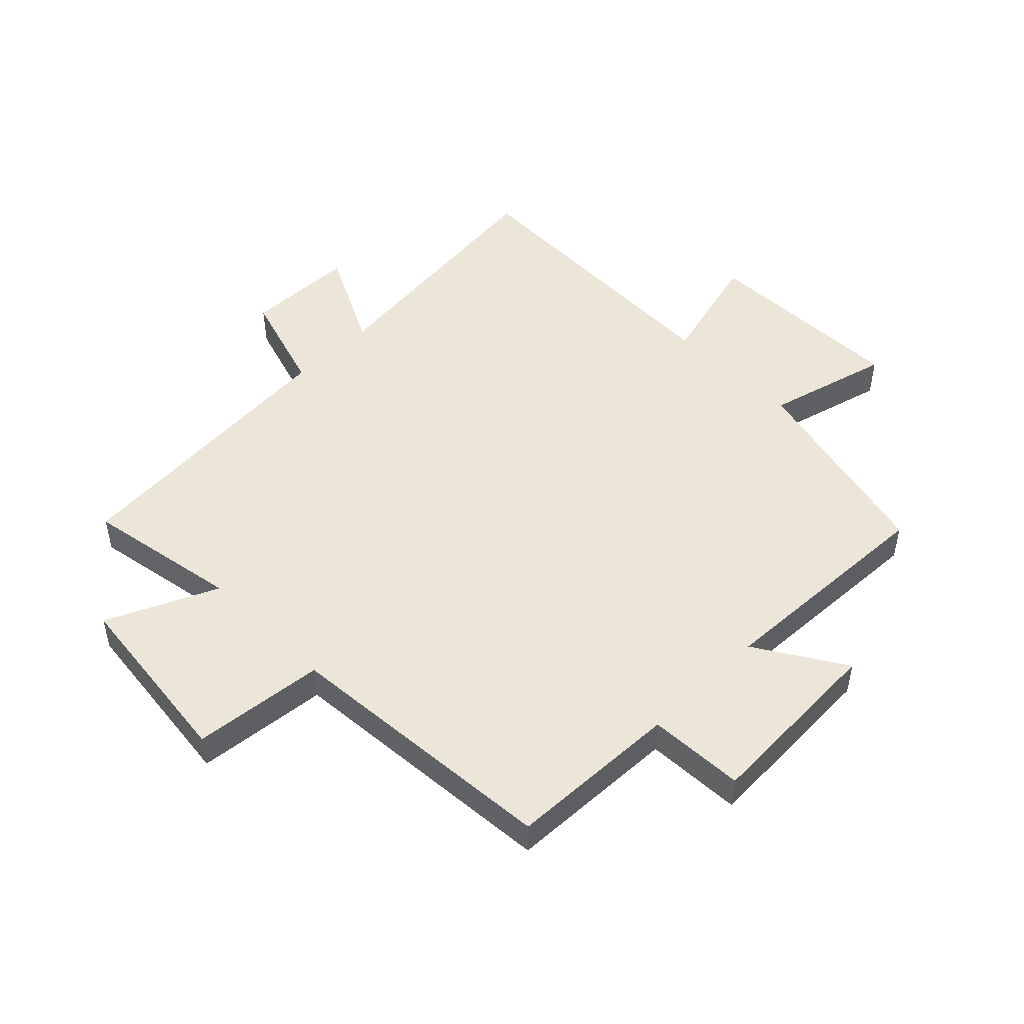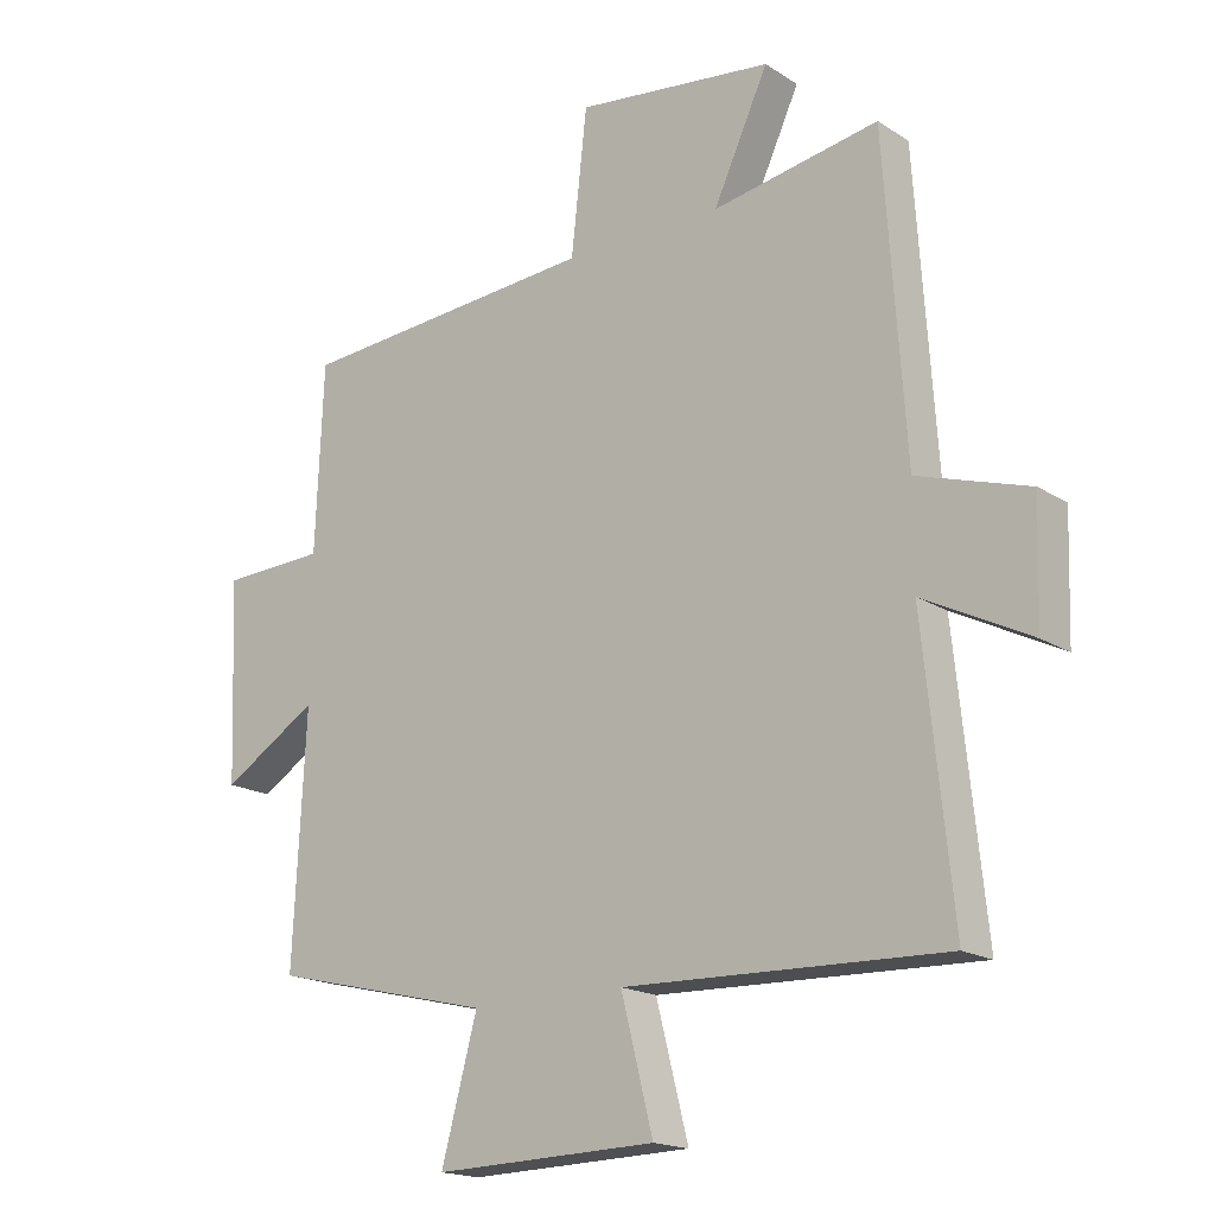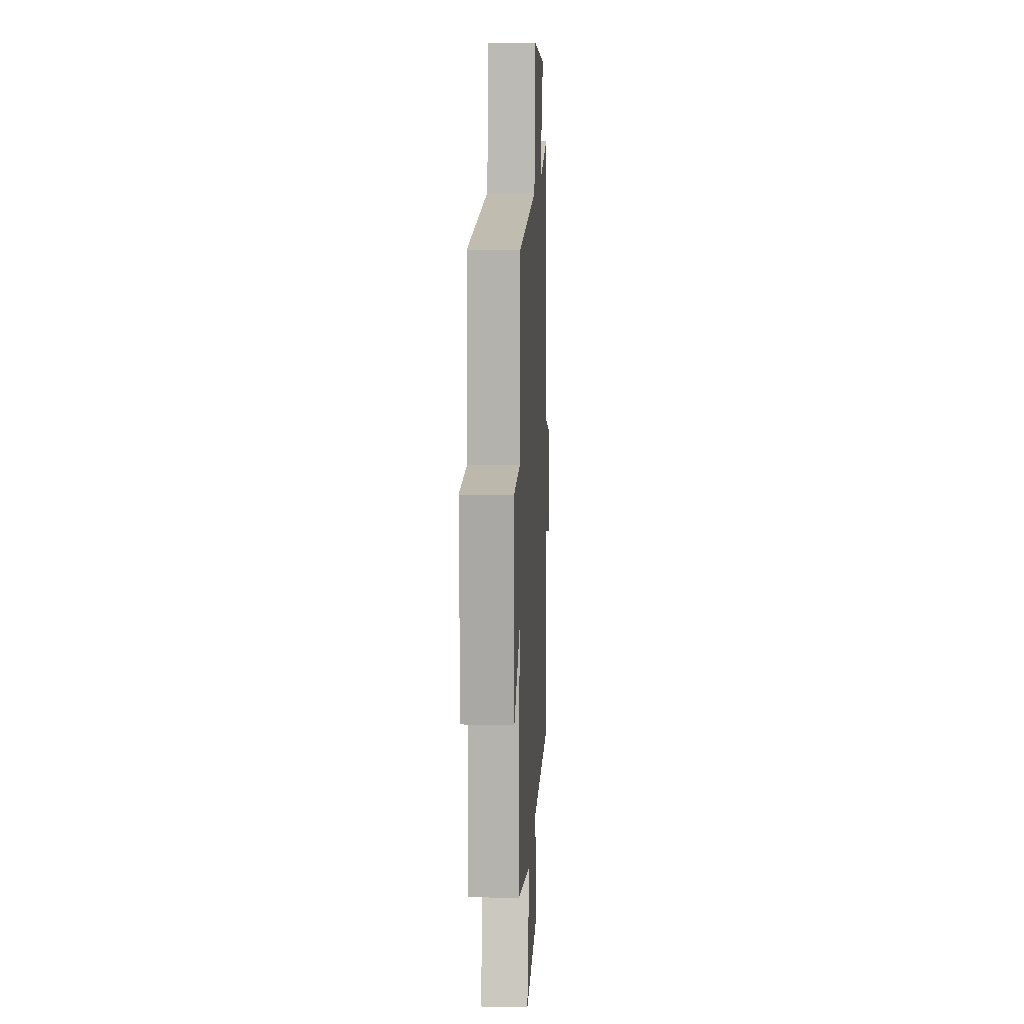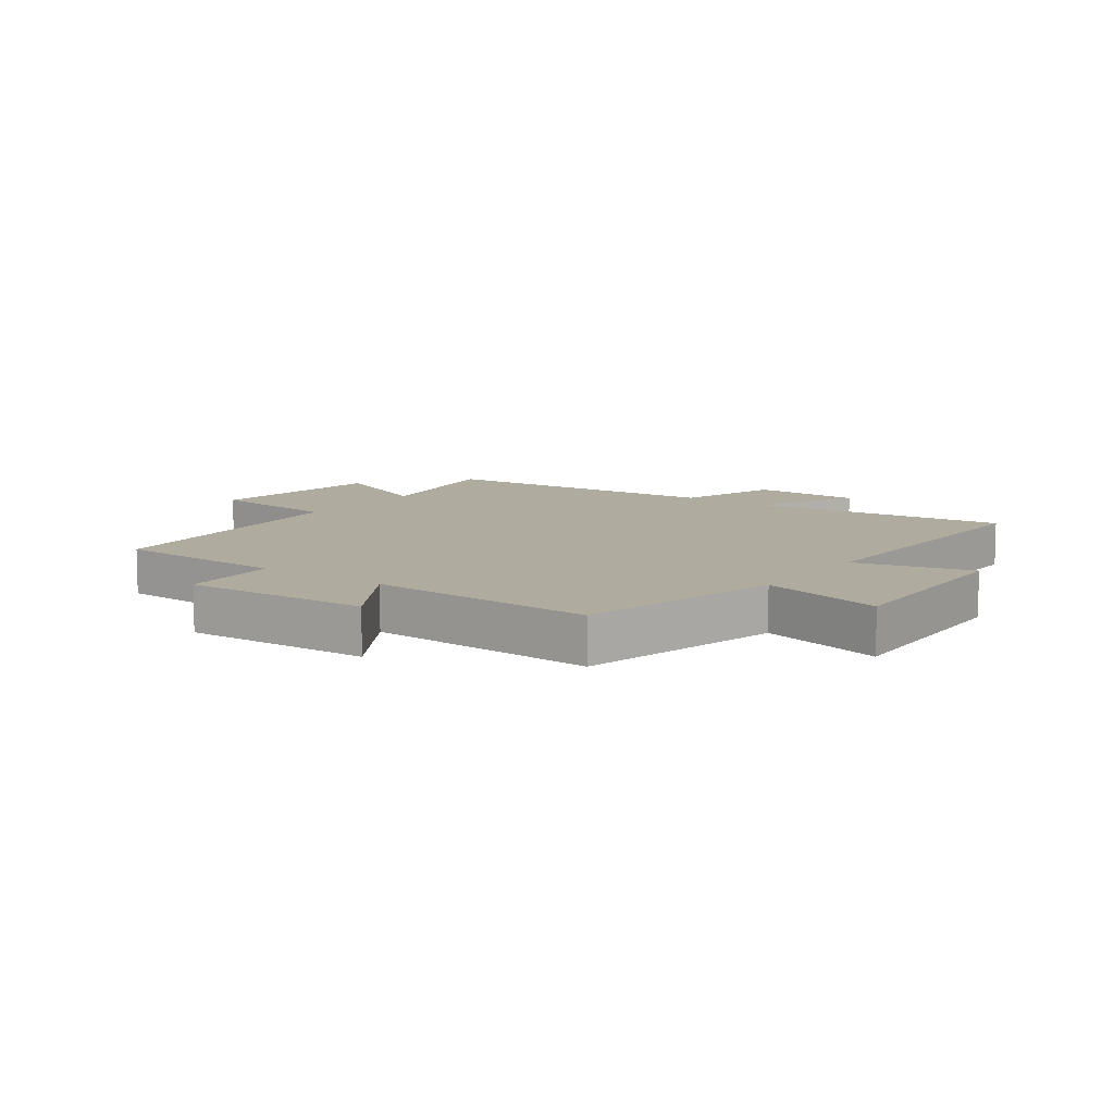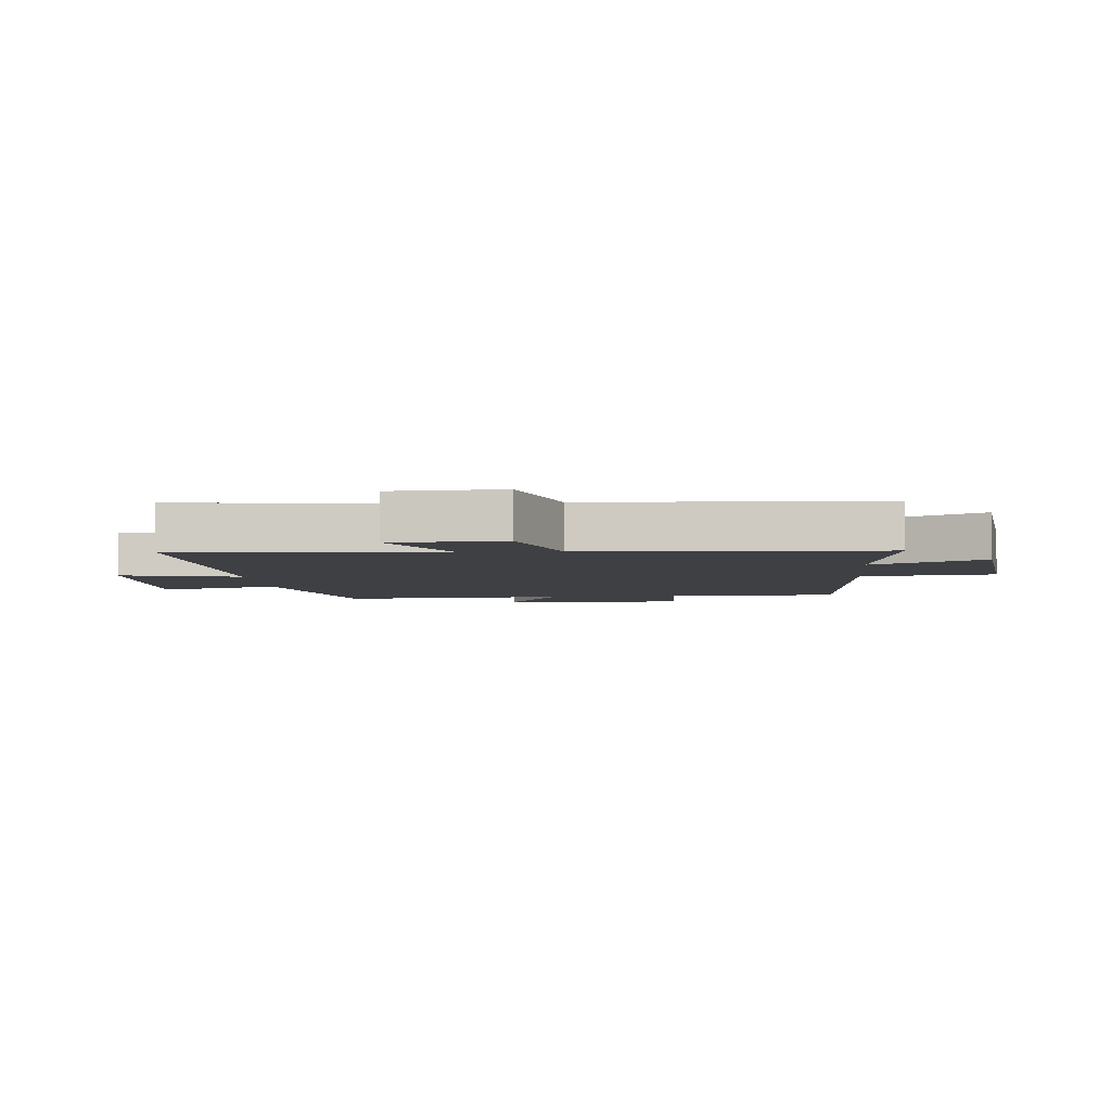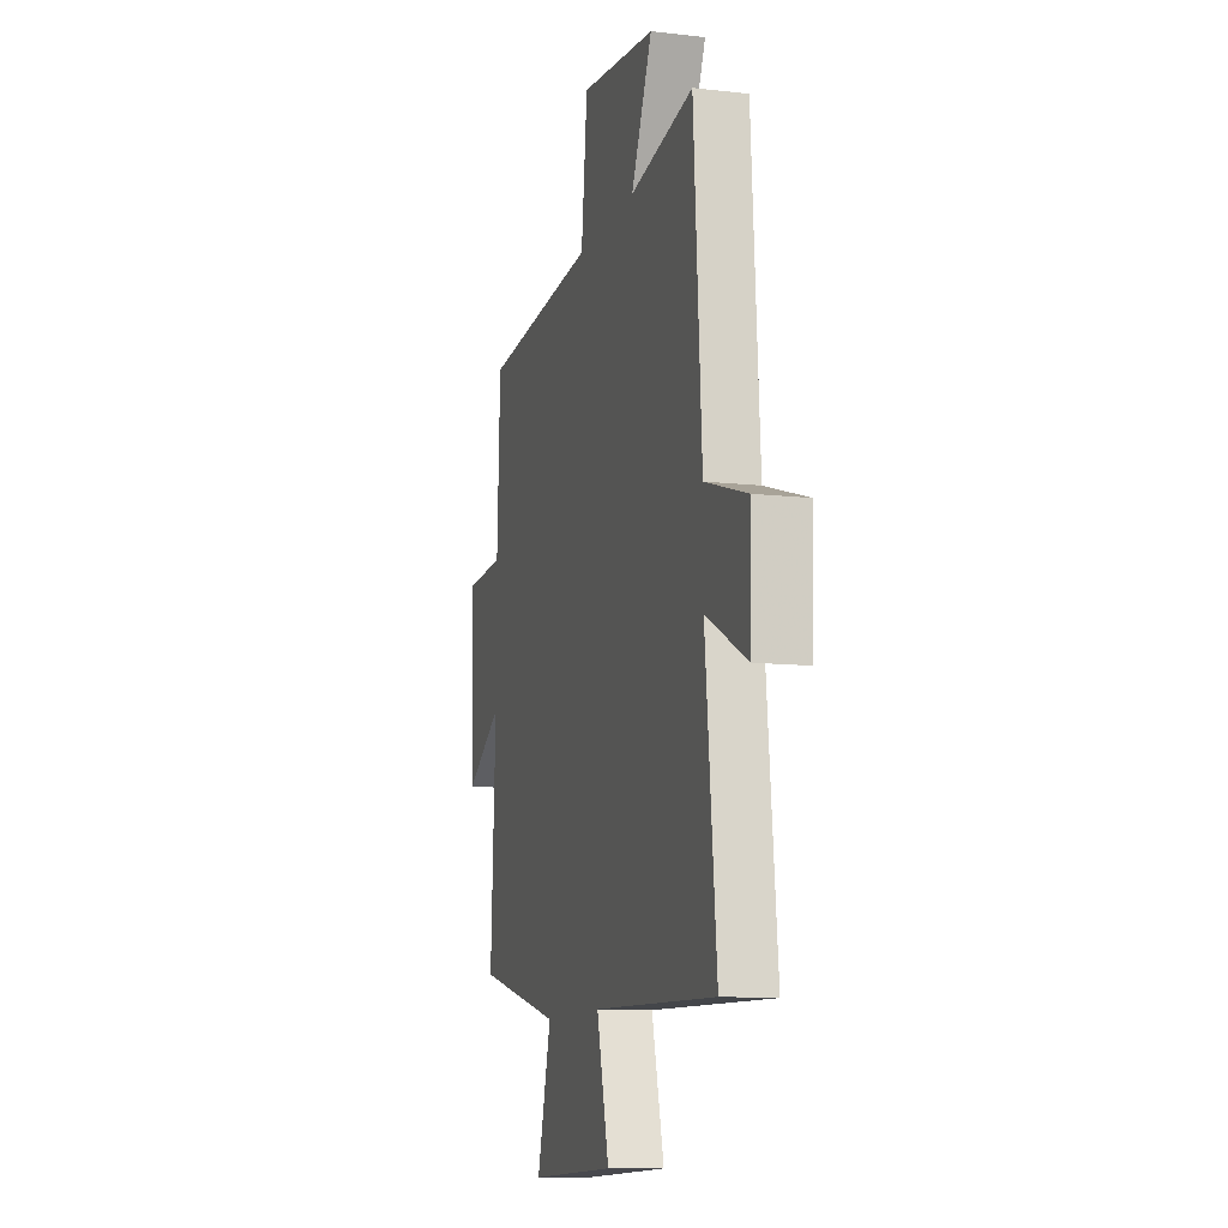
<metadata>
{"format":"obj","ext":"obj","renderer":"f3d","projection":"perspective","resolution":1024,"background":"white","views":[{"elev":49.5,"azim":45.1,"up":"+Y"},{"elev":-17.7,"azim":-141.1,"up":"+Z"},{"elev":12.2,"azim":92.8,"up":"+Z"},{"elev":9.6,"azim":125.7,"up":"+Y"},{"elev":-4.7,"azim":-84.7,"up":"+Y"},{"elev":-11.0,"azim":-105.7,"up":"+Z"}]}
</metadata>
<code>
v 0.519 0.07 -0.419
v 0.181 0.07 -0.5
v 0.236 0.07 -0.703
v -0.104 0.07 -0.693
v -0.055 0.07 -0.5
v -0.544 0.07 -0.514
v -0.5 0.07 -0.087
v -0.664 0.07 -0.17
v -0.67 0.07 0.012
v -0.5 0.07 0.065
v -0.468 0.07 0.545
v -0.214 0.07 0.5
v -0.298 0.07 0.682
v 0.004 0.07 0.718
v 0.028 0.07 0.5
v 0.488 0.07 0.464
v 0.5 0.07 0.18
v 0.659 0.07 0.173
v 0.647 0.07 -0.133
v 0.5 0.07 -0.042
v 0.519 0 -0.419
v 0.181 0 -0.5
v 0.236 0 -0.703
v -0.104 0 -0.693
v -0.055 0 -0.5
v -0.544 0 -0.514
v -0.5 0 -0.087
v -0.664 0 -0.17
v -0.67 0 0.012
v -0.5 0 0.065
v -0.468 0 0.545
v -0.214 0 0.5
v -0.298 0 0.682
v 0.004 0 0.718
v 0.028 0 0.5
v 0.488 0 0.464
v 0.5 0 0.18
v 0.659 0 0.173
v 0.647 0 -0.133
v 0.5 0 -0.042
f 17 18 19 20
f 15 16 17 20
f 15 20 1 2
f 12 13 14 15
f 12 15 2
f 12 2 3
f 11 12 3
f 10 11 3
f 7 8 9 10
f 7 10 3
f 5 6 7
f 5 7 3
f 3 4 5
f 40 39 38 37
f 40 37 36 35
f 22 21 40 35
f 35 34 33 32
f 22 35 32
f 23 22 32
f 23 32 31
f 23 31 30
f 30 29 28 27
f 23 30 27
f 27 26 25
f 23 27 25
f 25 24 23
f 1 21 22 2
f 2 22 23 3
f 3 23 24 4
f 4 24 25 5
f 5 25 26 6
f 6 26 27 7
f 7 27 28 8
f 8 28 29 9
f 9 29 30 10
f 10 30 31 11
f 11 31 32 12
f 12 32 33 13
f 13 33 34 14
f 14 34 35 15
f 15 35 36 16
f 16 36 37 17
f 17 37 38 18
f 18 38 39 19
f 19 39 40 20
f 20 40 21 1

</code>
